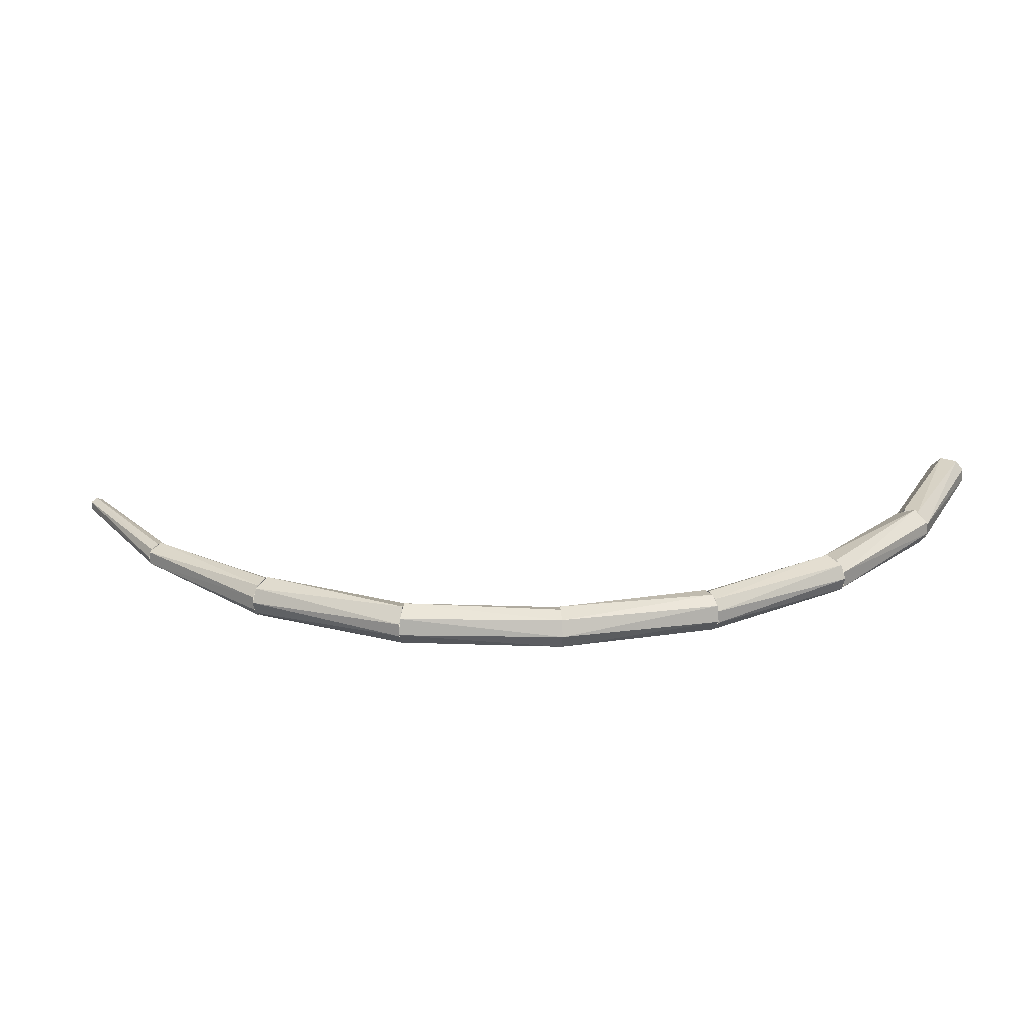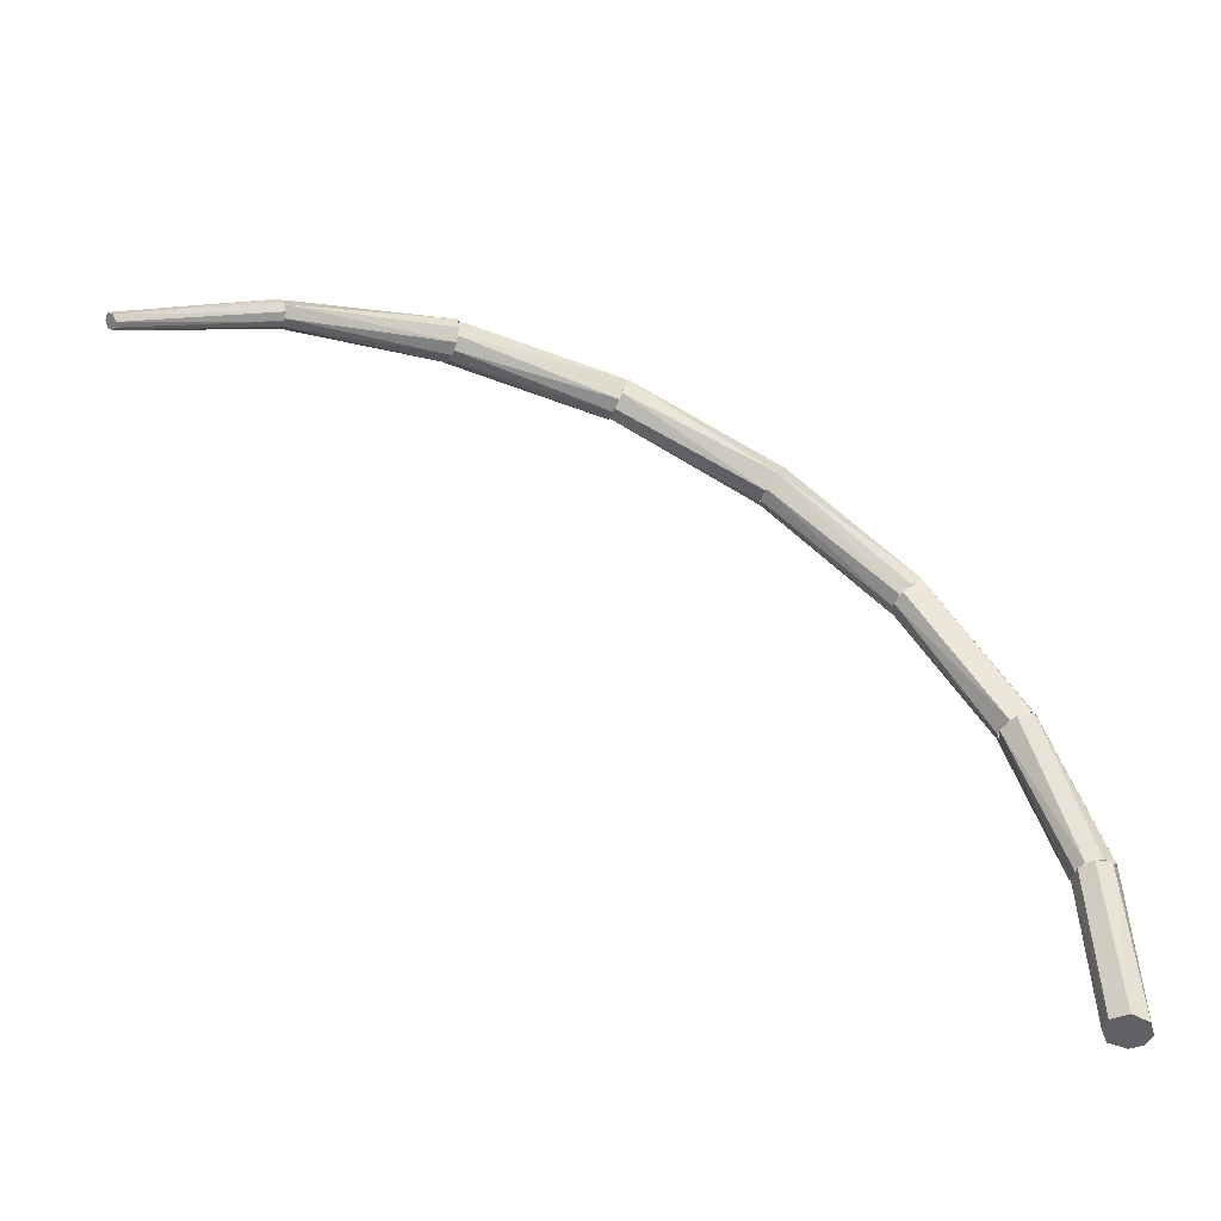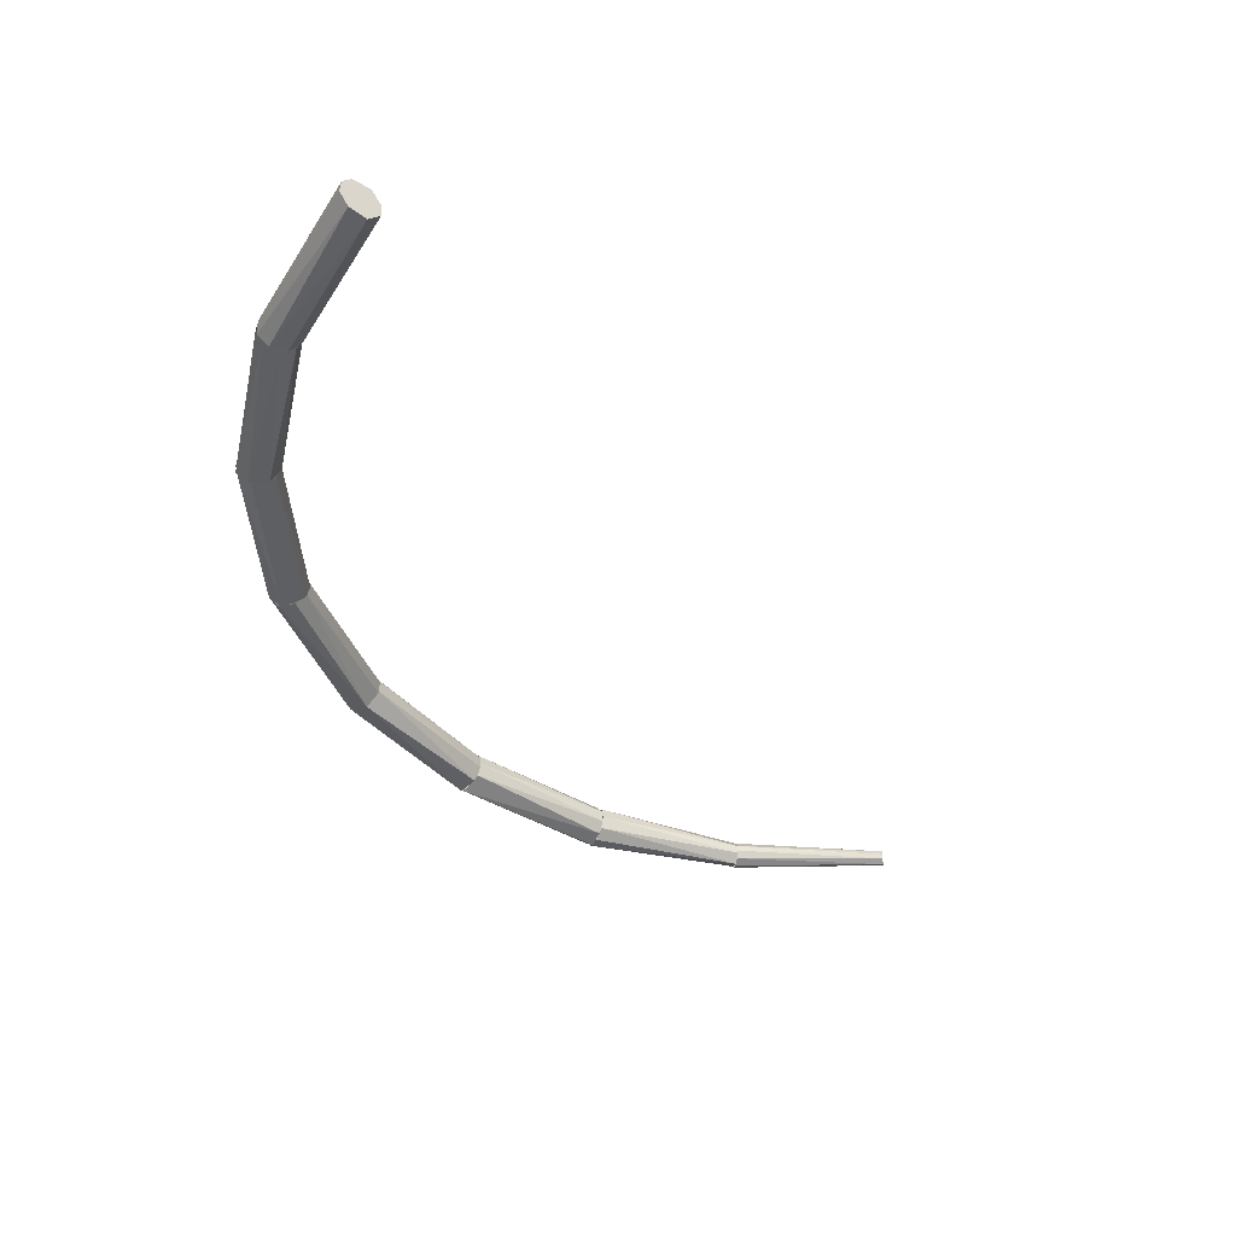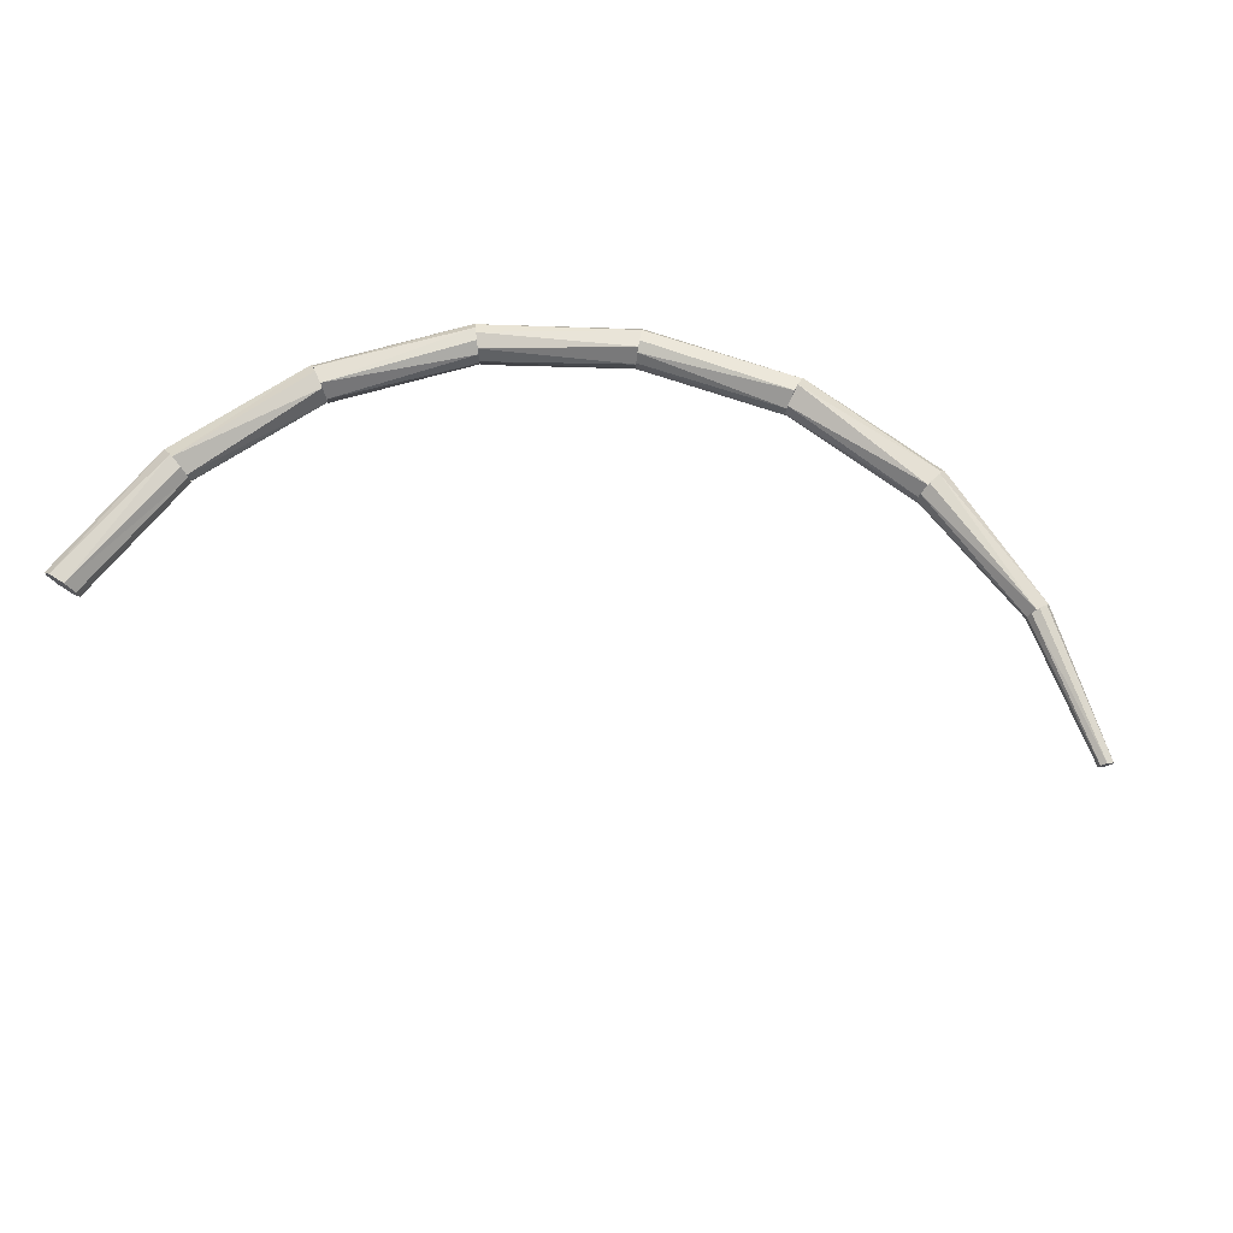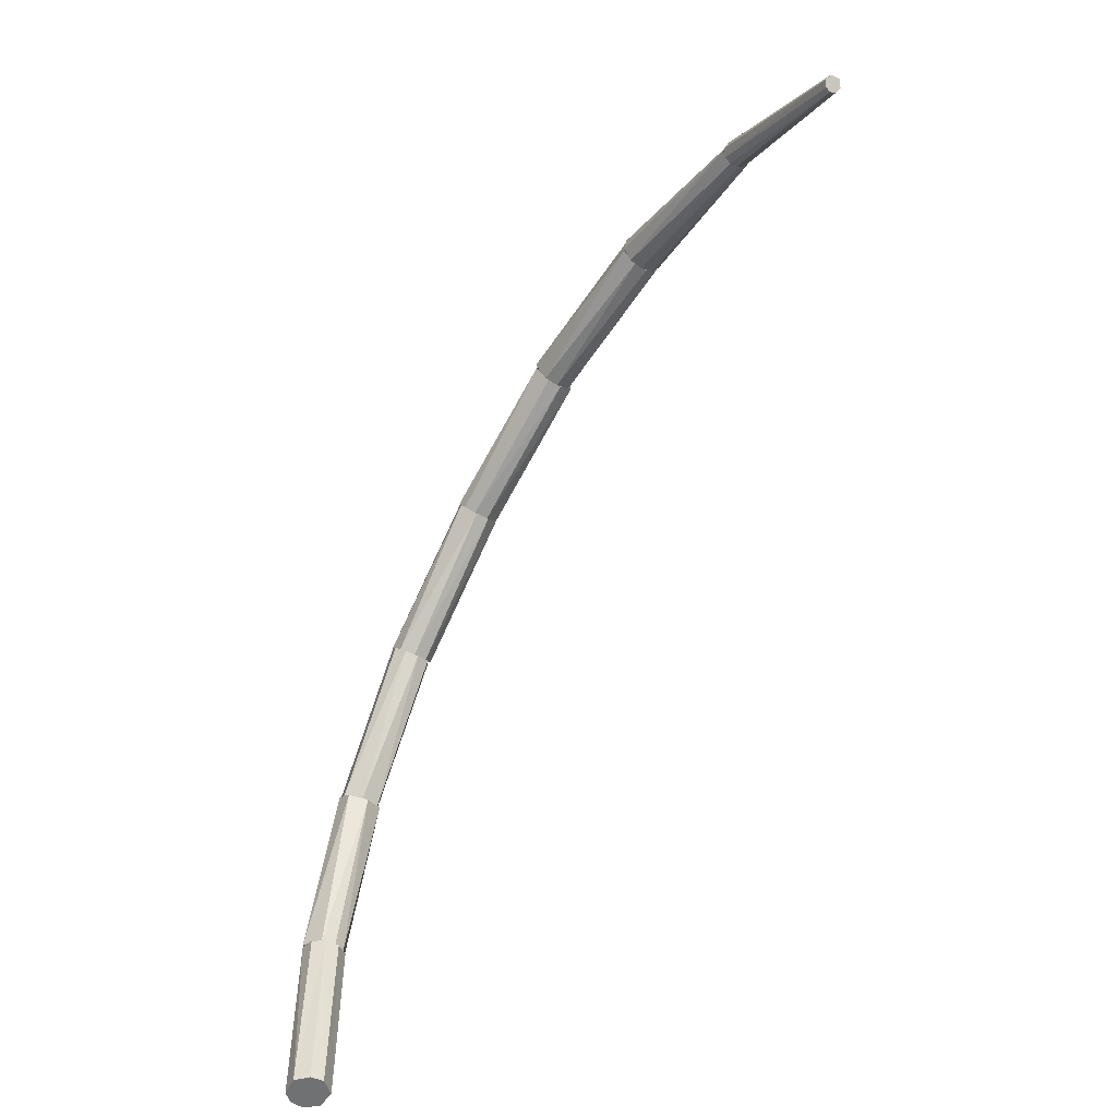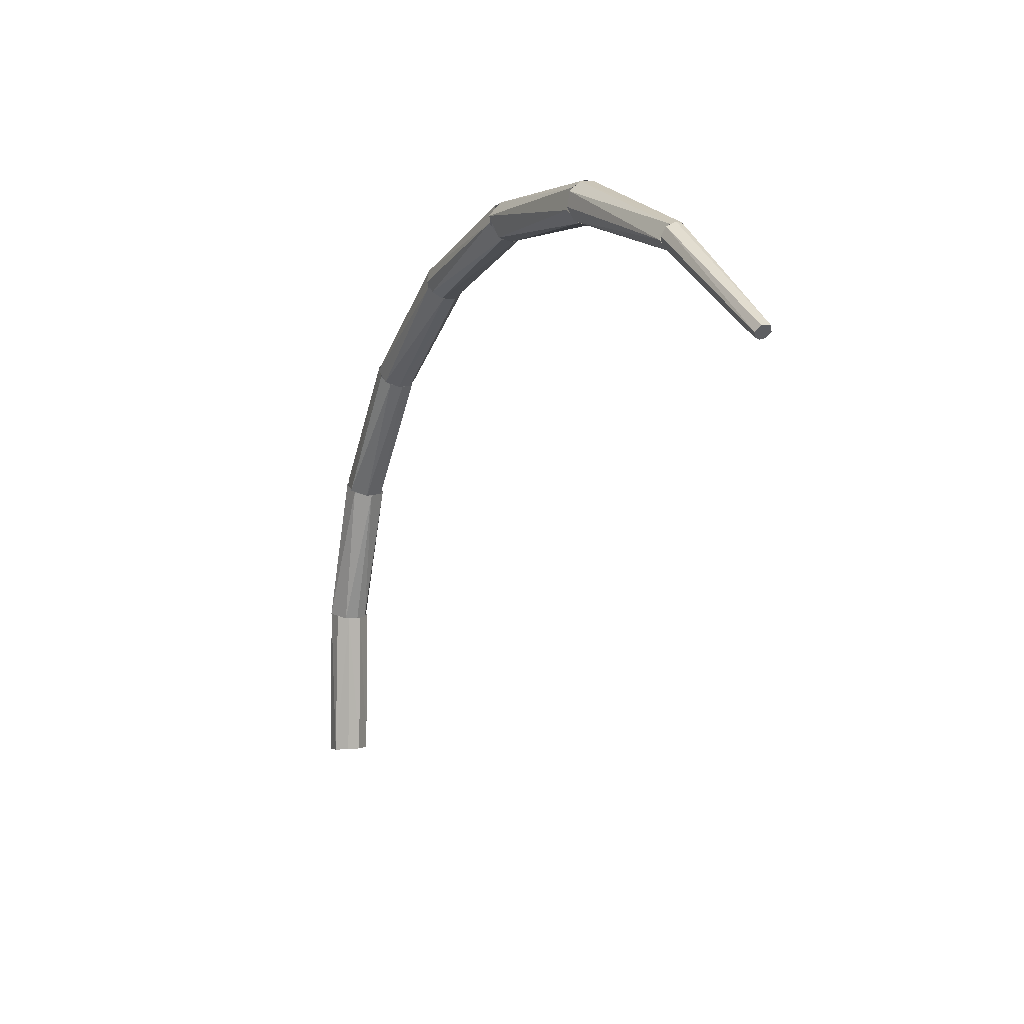
<metadata>
{"format":"obj","ext":"obj","renderer":"f3d","projection":"perspective","resolution":1024,"background":"white","views":[{"elev":25.6,"azim":-155.7,"up":"+Z"},{"elev":-47.2,"azim":158.7,"up":"+Y"},{"elev":-42.2,"azim":-31.7,"up":"+Z"},{"elev":74.7,"azim":39.3,"up":"+Z"},{"elev":-49.1,"azim":58.4,"up":"+Y"},{"elev":5.1,"azim":63.6,"up":"+Y"}]}
</metadata>
<code>
o /ambf/env/NeedleCollision_/ambf/env/NeedleCollision_008_Needle_Cylinder.019
v 0.03114 0.09635 -0.000459
v 0.0563 0.08295 -0
v 0.03117 0.09643 0.000684
v 0.05647 0.08317 0.000888
v 0.03142 0.09707 0.001802
v 0.05716 0.08404 0.001467
v 0.03199 0.09853 0.002378
v 0.03257 0.1 0.001789
v 0.05794 0.08503 0.000818
v 0.03286 0.1007 0.000197
v 0.05798 0.08508 -0.000742
v 0.03274 0.1005 -0.001113
v 0.03248 0.09979 -0.001934
v 0.05716 0.08404 -0.001467
v 0.03199 0.09853 -0.002378
v 0.03142 0.09707 -0.001802
v 0.05647 0.08317 -0.000888
v -0.106 -0.005625 -0.000982
v -0.1043 -0.00542 -0.003242
v -0.09886 -0.004783 -0.000984
v -0.101 -0.005033 -0.003513
v -0.09806 0.0232 -0.001096
v -0.1028 0.02405 -0.003526
v -0.1048 0.02442 -0.001663
v -0.105 0.02445 0.001362
v -0.1058 -0.005602 0.001409
v -0.1043 -0.00542 0.003242
v -0.101 -0.005033 0.003513
v -0.1028 0.02405 0.003526
v -0.09819 0.02322 0.001387
v -0.09906 -0.004806 0.001409
v -0.09983 0.02352 -0.003294
v -0.09983 0.02352 0.003294
v -0.08893 0.04964 -0
v -0.09798 0.02319 -0.000379
v -0.09872 0.02332 -0.002356
v -0.0904 0.05039 -0.003128
v -0.1012 0.02376 -0.003705
v -0.104 0.02426 -0.002853
v -0.09335 0.05189 -0.003536
v -0.09542 0.05295 -0.001426
v -0.1051 0.02447 -0.000671
v -0.09527 0.05287 0.001717
v -0.1048 0.02441 0.001677
v -0.1021 0.02392 0.003836
v -0.09842 0.02327 0.002041
v -0.0904 0.05039 0.003128
v -0.09335 0.05189 0.003536
v -0.0728 0.07246 -0
v -0.08911 0.04973 0.000989
v -0.08959 0.04997 -0.002287
v -0.09301 0.05172 -0.003731
v -0.07615 0.07568 -0.003839
v -0.09508 0.05277 -0.001979
v -0.07803 0.0775 -0.001008
v -0.0956 0.05304 0.000402
v -0.07791 0.07738 0.001371
v -0.09444 0.05245 0.002869
v -0.07682 0.07633 0.003213
v -0.09113 0.05076 0.003632
v -0.07333 0.07298 0.00232
v -0.07333 0.07298 -0.00232
v -0.07496 0.07454 0.003633
v -0.05078 0.08977 -0.001393
v -0.07283 0.0725 0.000702
v -0.07308 0.07274 -0.001759
v -0.05189 0.09176 -0.003698
v -0.07445 0.07405 -0.003423
v -0.07658 0.0761 -0.003435
v -0.07813 0.0776 -0.000703
v -0.05364 0.09489 -0.002803
v -0.0543 0.09606 -0
v -0.07756 0.07704 0.002286
v -0.07605 0.07559 0.003599
v -0.05364 0.09489 0.002803
v -0.0739 0.07353 0.003125
v -0.05189 0.09176 0.003698
v -0.05072 0.08965 0.001095
v -0.02484 0.101 -0.003125
v -0.05071 0.08965 -0.001095
v -0.0519 0.09176 -0.003698
v -0.02563 0.1046 -0.003434
v -0.05365 0.09489 -0.002803
v -0.0543 0.09606 -0
v -0.02609 0.1067 -0.000703
v -0.02592 0.1059 0.002286
v -0.05365 0.09489 0.002803
v -0.05249 0.09283 0.003694
v -0.02523 0.1028 0.003861
v -0.05145 0.09097 0.003074
v -0.05078 0.08977 0.001393
v -0.02459 0.09985 0.001759
v -0.02452 0.09952 -0.000702
v -0.02467 0.1002 -0.002319
v 0.003398 0.1015 -0.000989
v -0.02451 0.09947 -0
v 0.003512 0.1029 -0.002994
v -0.0255 0.104 -0.003839
v 0.00393 0.1081 -0.001979
v -0.02606 0.1066 -0.001008
v 0.003977 0.1087 0.000402
v -0.02603 0.1064 0.001372
v -0.0255 0.104 0.003839
v 0.003871 0.1074 0.002869
v -0.02467 0.1002 0.002319
v 0.003582 0.1037 0.003632
v 0.003411 0.1016 0.001359
v 0.003744 0.1058 -0.003731
v 0.003447 0.1021 -0.002236
v 0.03119 0.09649 -0.000886
v 0.003393 0.1014 -0
v 0.003619 0.1042 -0.003607
v 0.03176 0.09794 -0.002468
v 0.003823 0.1068 -0.003283
v 0.003962 0.1086 -0.001084
v 0.0328 0.1006 -0.001053
v 0.003955 0.1085 0.001404
v 0.03274 0.1004 0.001284
v 0.003823 0.1068 0.003283
v 0.03176 0.09794 0.002468
v 0.003619 0.1042 0.003607
v 0.003447 0.1021 0.002236
v 0.03115 0.09638 0.000645
f 1 2 3
f 3 4 5
f 6 7 5
f 7 6 8
f 8 9 10
f 10 11 12
f 12 11 13
f 14 15 13
f 15 14 16
f 17 1 16
f 4 14 11
f 3 2 4
f 5 4 6
f 8 6 9
f 9 11 10
f 11 14 13
f 14 17 16
f 2 17 4
f 4 17 14
f 11 9 6
f 6 4 11
f 17 2 1
f 18 19 20
f 21 22 20
f 23 21 19
f 24 19 18
f 25 18 26
f 27 25 26
f 28 29 27
f 30 28 31
f 20 30 31
f 27 26 28
f 21 20 19
f 20 31 26
f 31 28 26
f 26 18 20
f 21 32 22
f 21 23 32
f 19 24 23
f 18 25 24
f 29 25 27
f 33 29 28
f 30 33 28
f 20 22 30
f 34 35 36
f 37 36 38
f 39 40 38
f 41 39 42
f 43 42 44
f 45 43 44
f 46 47 45
f 34 46 35
f 36 37 34
f 38 40 37
f 41 40 39
f 43 41 42
f 45 48 43
f 47 48 45
f 34 47 46
f 49 50 51
f 52 53 51
f 53 52 54
f 55 54 56
f 57 56 58
f 59 58 60
f 61 60 50
f 62 49 51
f 51 53 62
f 54 55 53
f 56 57 55
f 59 57 58
f 63 59 60
f 61 63 60
f 50 49 61
f 64 65 66
f 67 66 68
f 67 68 69
f 70 71 69
f 72 70 73
f 74 75 73
f 76 77 74
f 65 78 76
f 64 78 65
f 66 67 64
f 69 71 67
f 72 71 70
f 73 75 72
f 77 75 74
f 78 77 76
f 79 80 81
f 82 81 83
f 84 85 83
f 86 84 87
f 88 89 87
f 90 89 88
f 91 92 90
f 93 91 80
f 80 79 93
f 81 82 79
f 85 82 83
f 84 86 85
f 89 86 87
f 92 89 90
f 93 92 91
f 94 95 96
f 97 94 98
f 99 98 100
f 101 100 102
f 103 104 102
f 105 106 103
f 107 105 96
f 97 95 94
f 108 97 98
f 98 99 108
f 100 101 99
f 102 104 101
f 103 106 104
f 105 107 106
f 95 107 96
f 109 110 111
f 112 113 109
f 114 113 112
f 115 116 114
f 117 116 115
f 118 117 119
f 120 119 121
f 120 121 122
f 123 122 111
f 111 110 123
f 113 110 109
f 114 116 113
f 117 118 116
f 120 118 119
f 122 123 120

</code>
